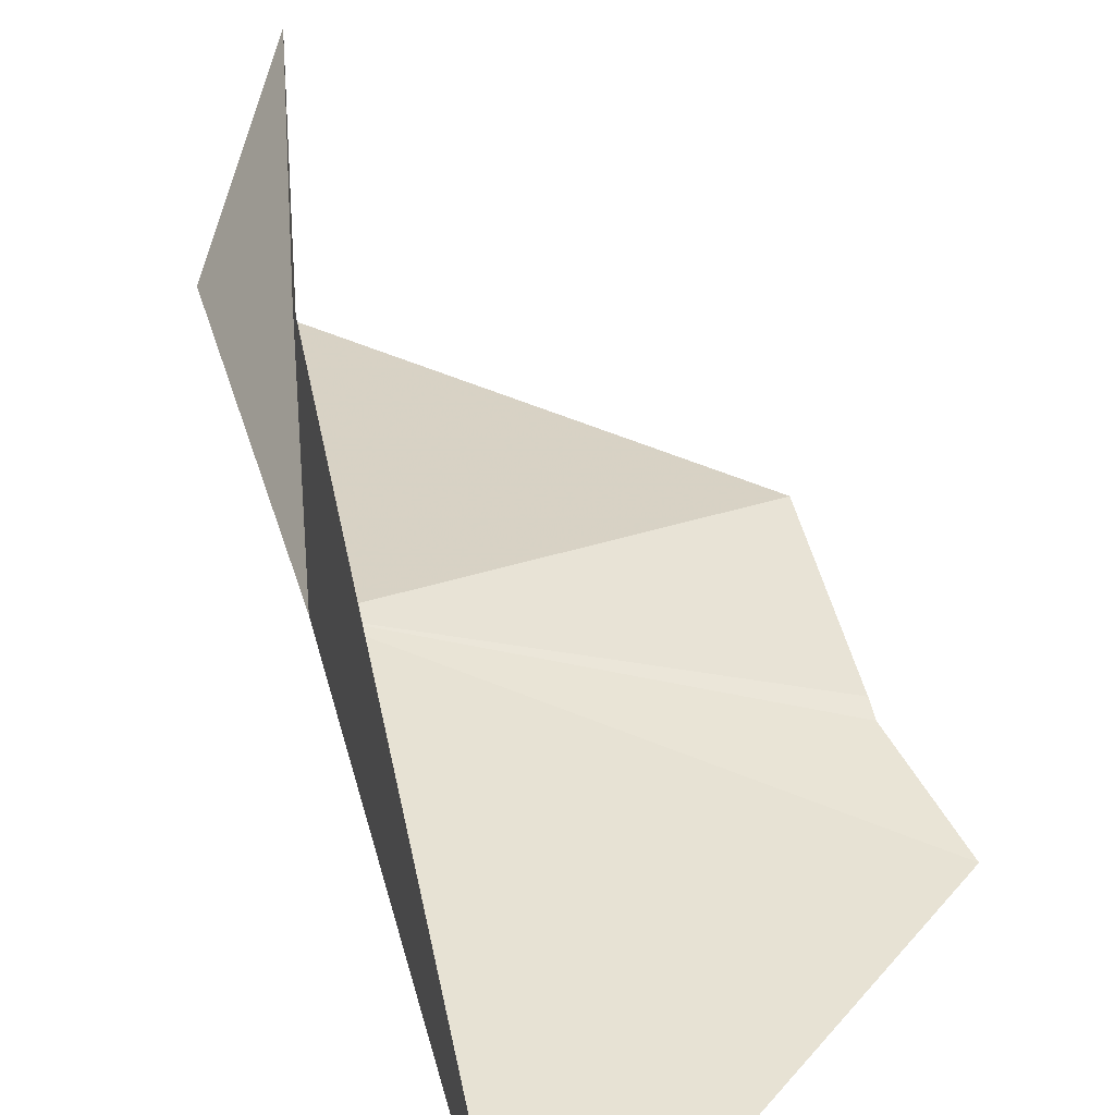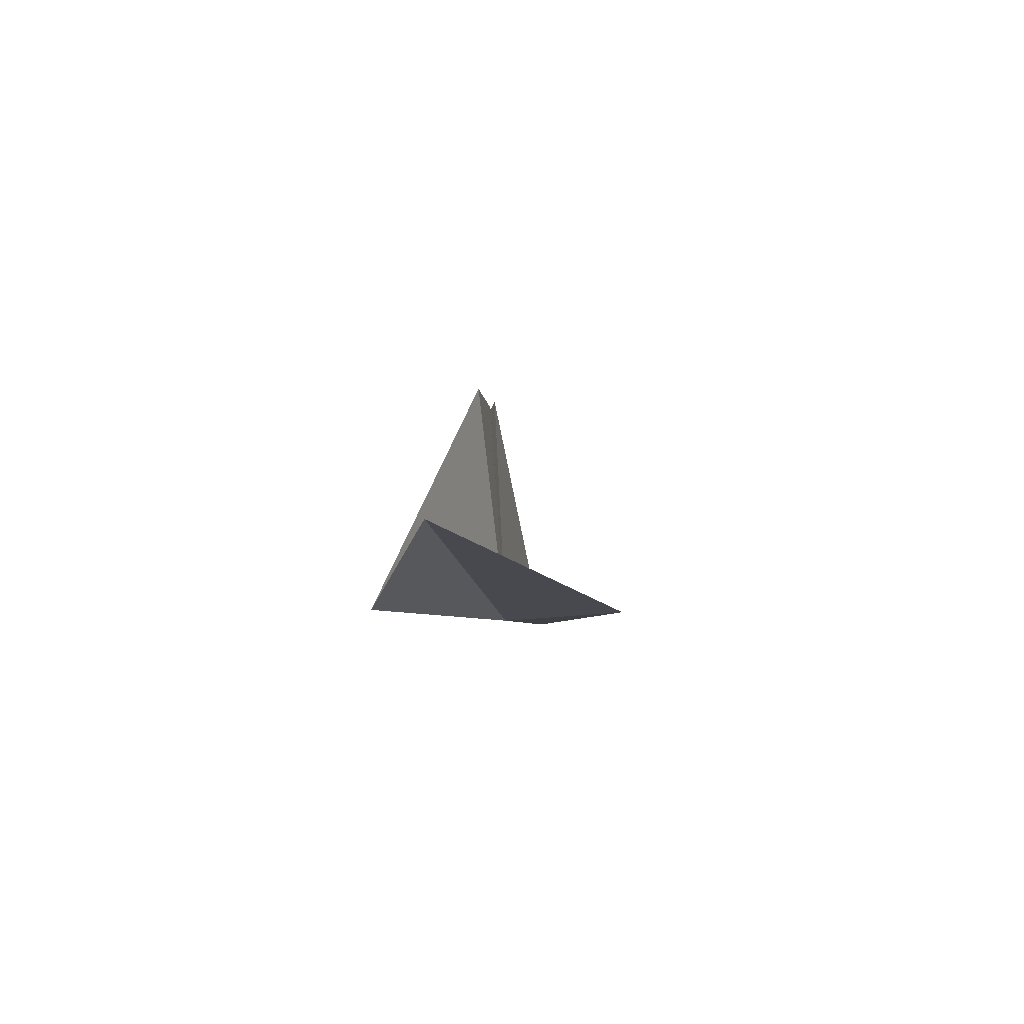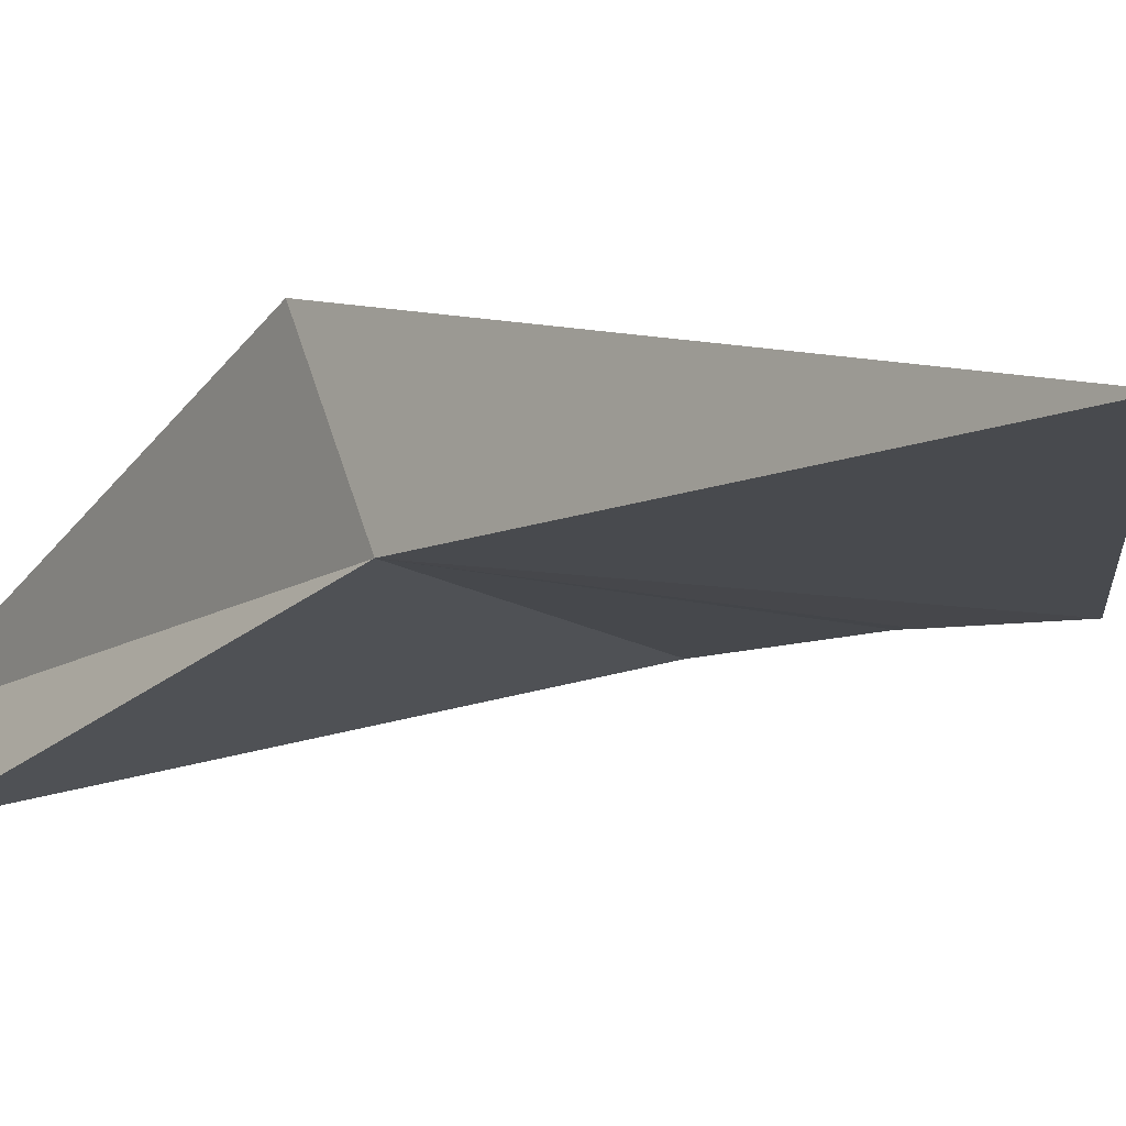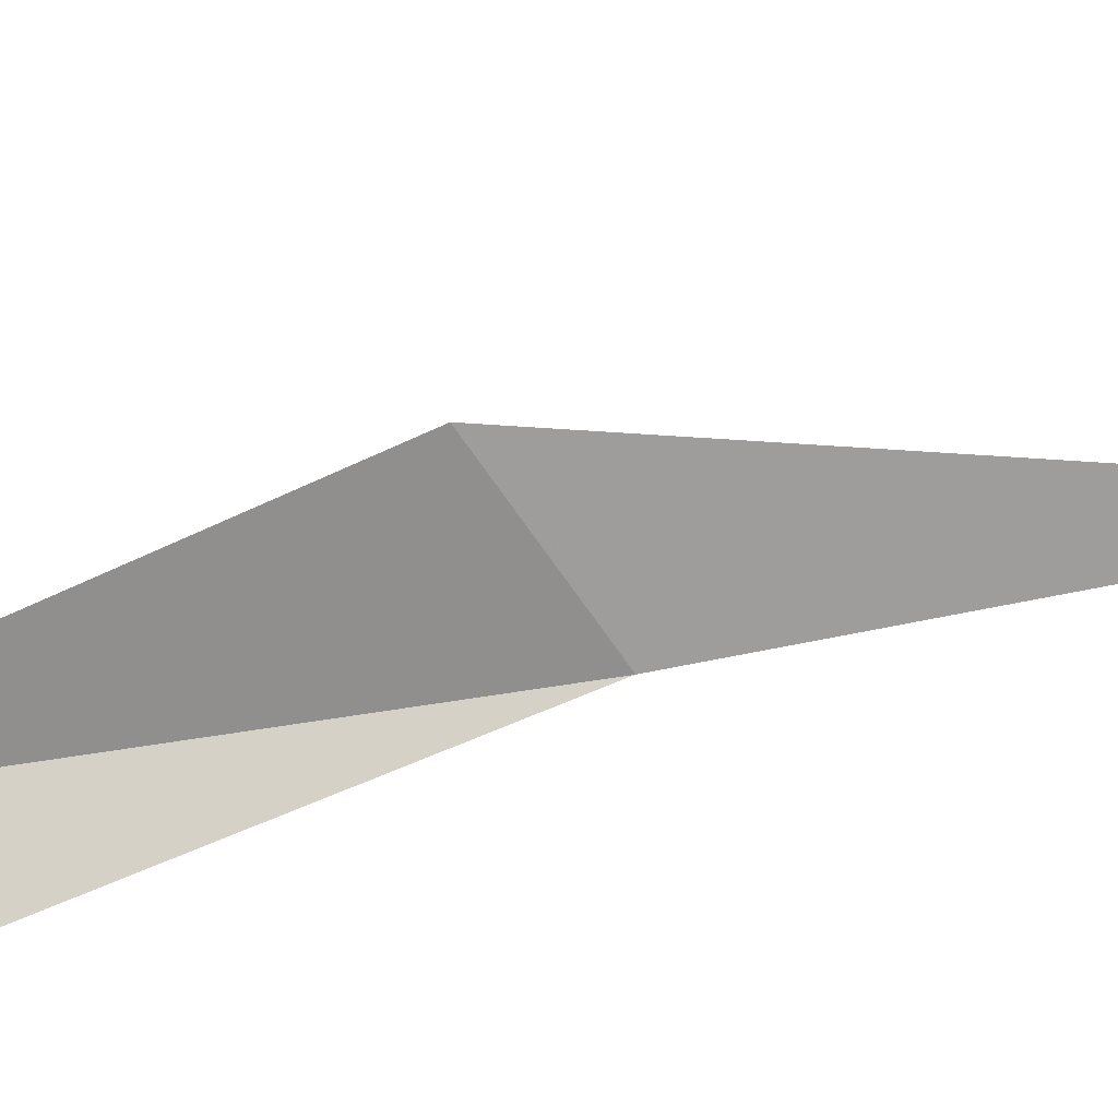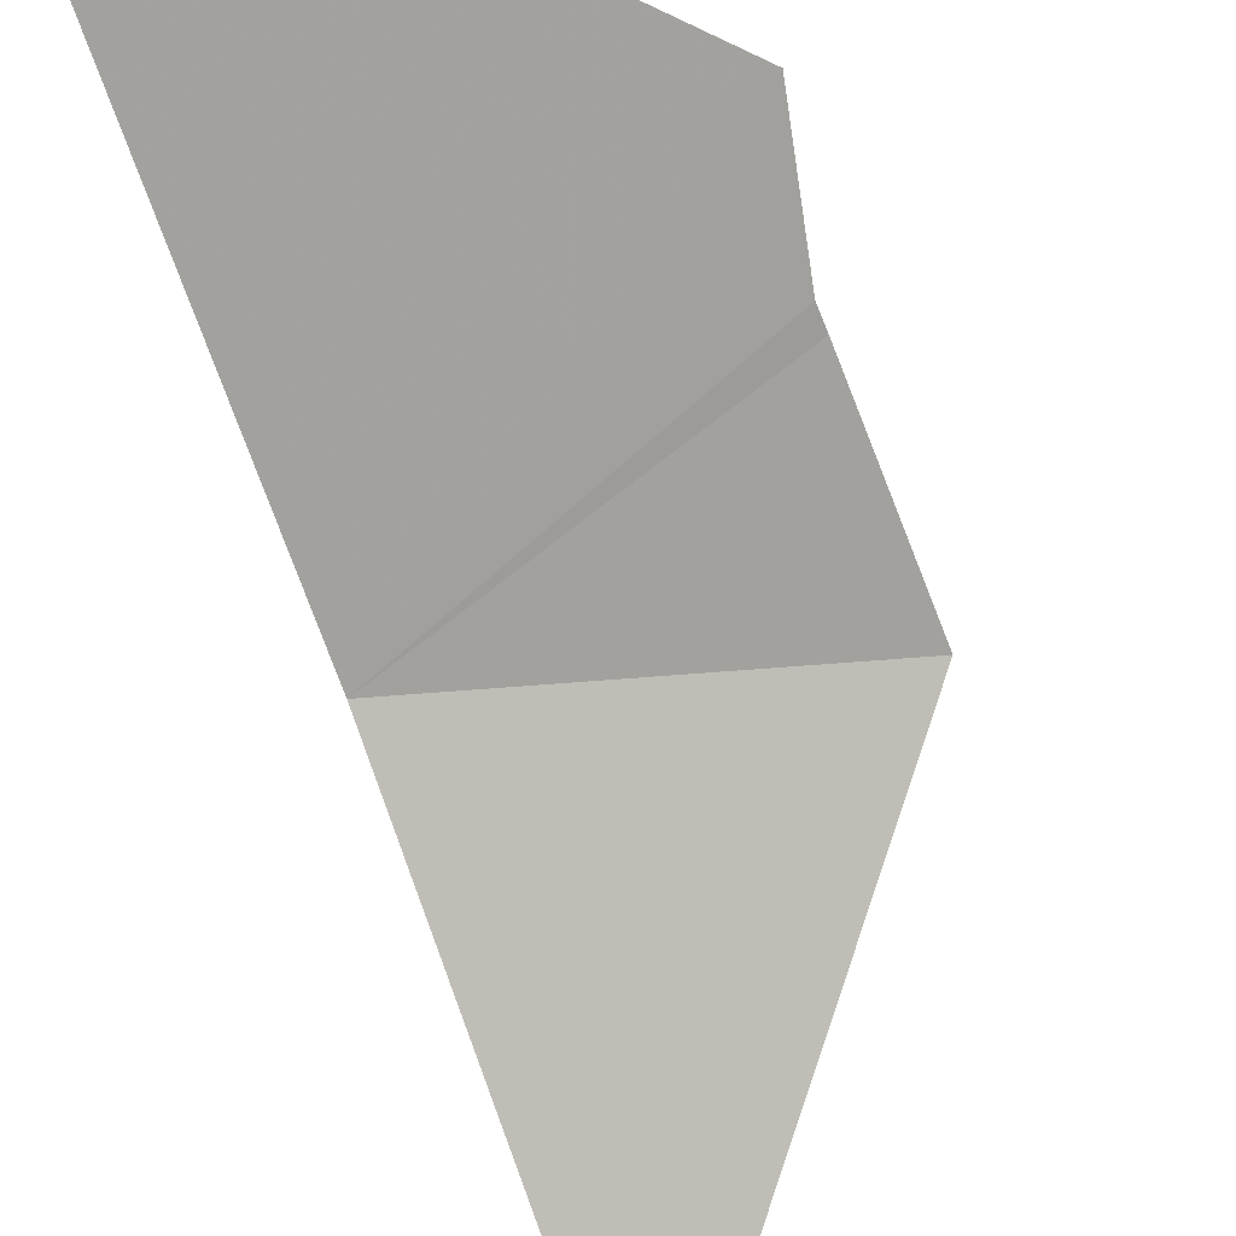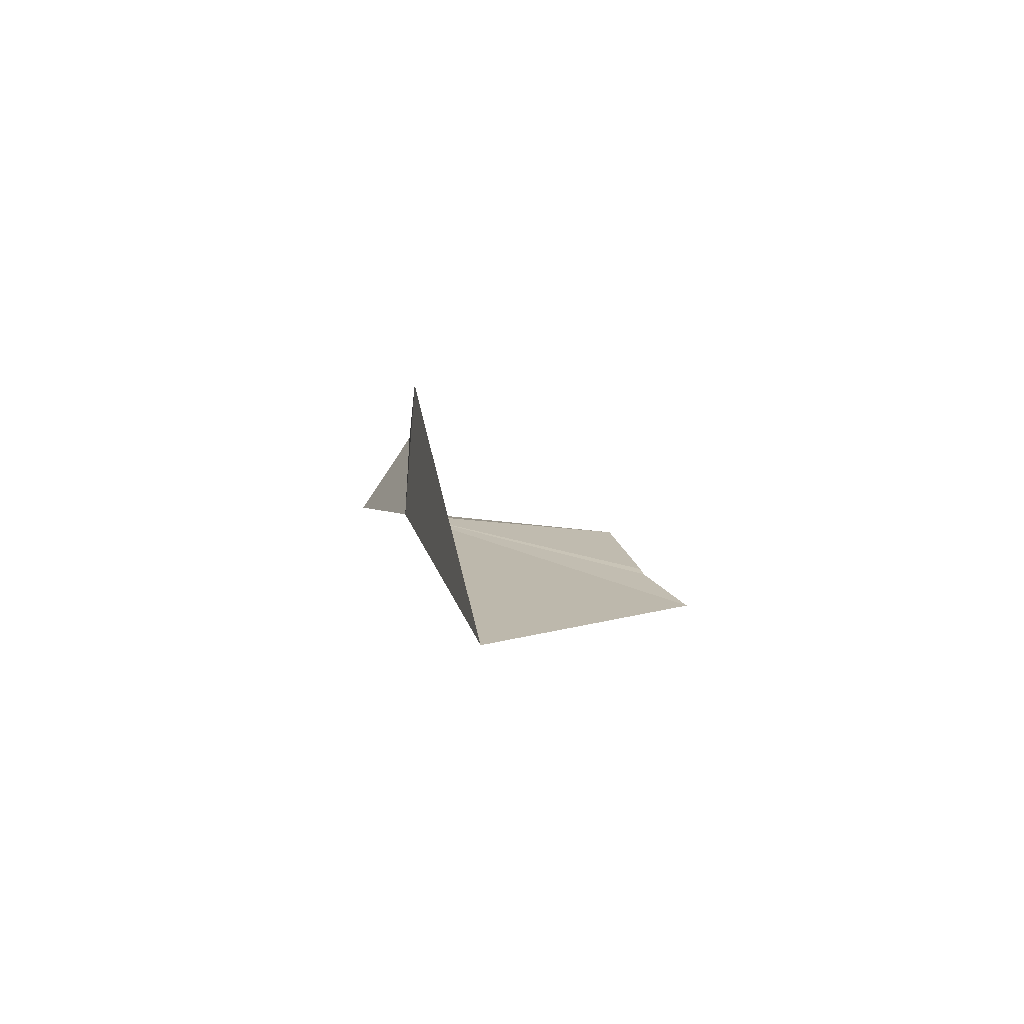
<metadata>
{"format":"obj","ext":"obj","renderer":"f3d","projection":"perspective","resolution":1024,"background":"white","views":[{"elev":46.2,"azim":-2.2,"up":"+Z"},{"elev":75.3,"azim":-87.9,"up":"+Y"},{"elev":-3.1,"azim":-31.3,"up":"+Z"},{"elev":25.1,"azim":-91.8,"up":"+Z"},{"elev":-73.1,"azim":31.6,"up":"+Z"},{"elev":-71.2,"azim":-5.0,"up":"+Y"}]}
</metadata>
<code>
v -157.1 6.962 81.64
v -157.1 7.026 81.74
v -157.1 6.608 81.67
v -157.1 7.364 81.59
v -157.2 7.244 81.54
v -157 7.046 81.61
v -156.9 6.934 81.62
v -156.9 6.922 81.62
v -156.9 6.852 81.62
f 1 3 2
f 1 2 4
f 1 4 5
f 1 6 7
f 1 7 8
f 1 8 9
f 1 9 3
f 1 5 6

</code>
